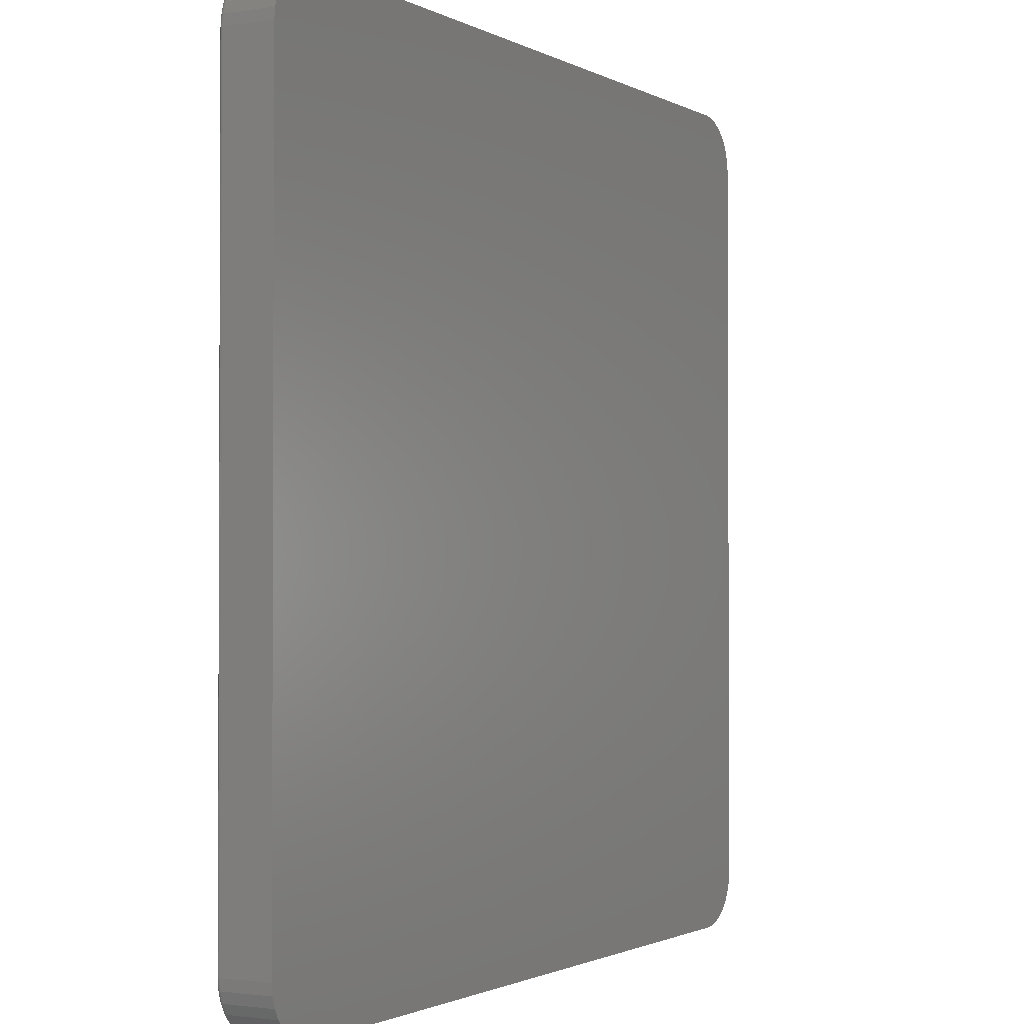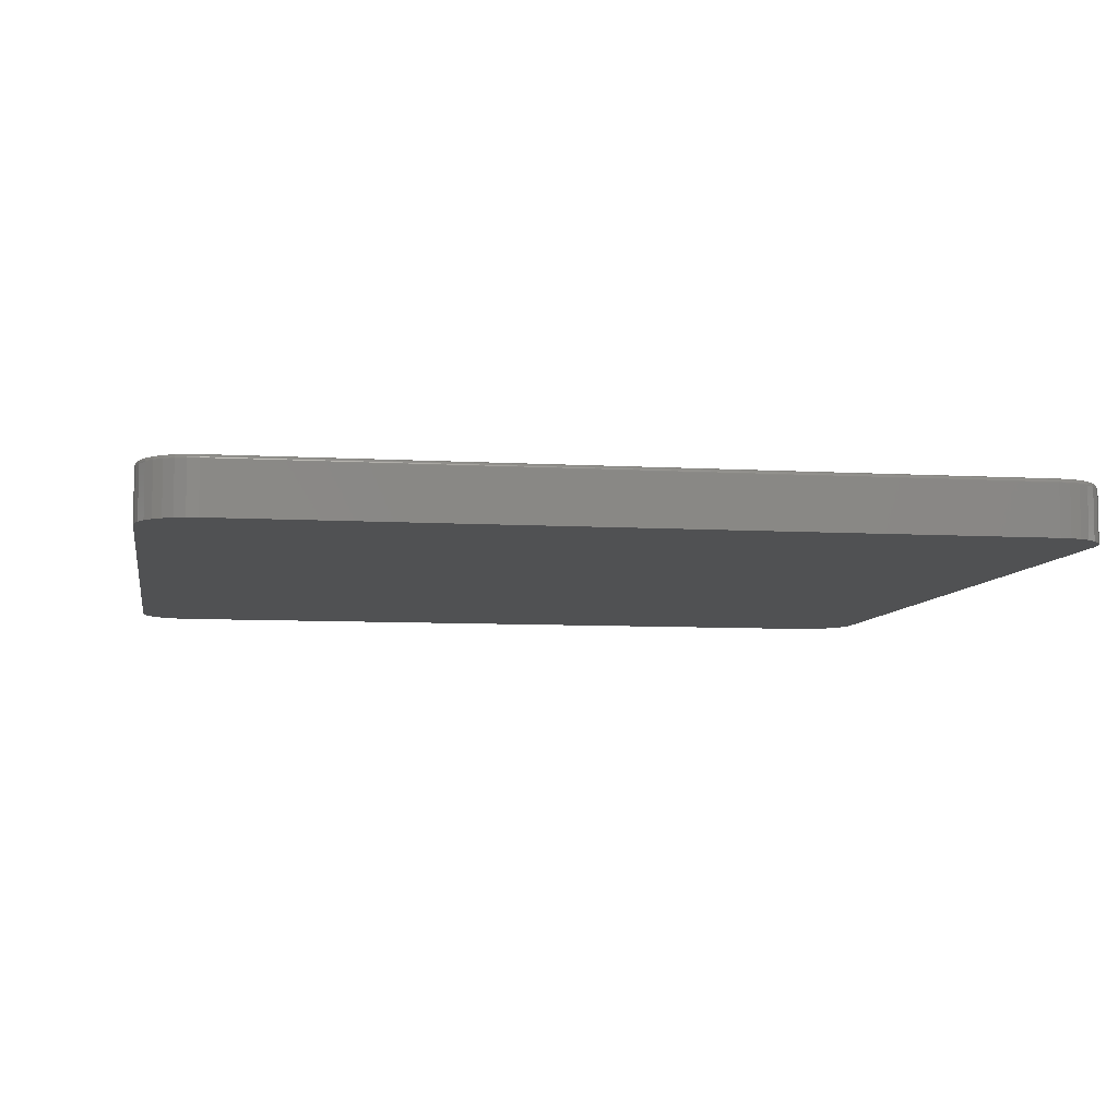
<metadata>
{"format":"stl","ext":"stl","renderer":"f3d","projection":"perspective","resolution":1024,"background":"white","views":[{"elev":-1.5,"azim":119.2,"up":"+Y"},{"elev":-7.2,"azim":80.3,"up":"+Z"}]}
</metadata>
<code>
# stl→obj: 360 verts, 716 faces
v -0.6553 -0.7432 0.09375
v 0.6722 -0.7415 0.09375
v -0.6722 -0.7415 0.09375
v 0.6553 -0.7432 0.09375
v 0.6553 0.7412 0.09375
v -0.6722 0.7395 0.09375
v 0.6722 0.7395 0.09375
v -0.6553 0.7412 0.09375
v -0.6885 0.7346 0.09375
v 0.6885 0.7346 0.09375
v -0.7036 0.7266 0.09375
v 0.7036 0.7266 0.09375
v 0.7036 -0.7285 0.09375
v -0.6885 -0.7366 0.09375
v 0.6885 -0.7366 0.09375
v 0.7167 0.7157 0.09375
v -0.7167 0.7157 0.09375
v 0.7275 0.7026 0.09375
v -0.7275 0.7026 0.09375
v 0.7356 0.6875 0.09375
v -0.7356 0.6875 0.09375
v 0.7405 0.6712 0.09375
v -0.7405 0.6712 0.09375
v 0.7422 0.6543 0.09375
v -0.7422 0.6543 0.09375
v 0.7422 -0.6562 0.09375
v -0.7422 -0.6562 0.09375
v 0.7405 -0.6732 0.09375
v -0.7405 -0.6732 0.09375
v 0.7356 -0.6895 0.09375
v -0.7356 -0.6895 0.09375
v 0.7275 -0.7045 0.09375
v -0.7275 -0.7045 0.09375
v 0.7167 -0.7177 0.09375
v -0.7167 -0.7177 0.09375
v -0.7036 -0.7285 0.09375
v -0.75 0.6543 0.08594
v -0.75 0.6543 0
v -0.75 -0.6562 0.08594
v -0.75 -0.6562 0
v -0.7482 0.6728 0
v -0.7482 0.6728 0.08594
v -0.7428 0.6905 0
v -0.7428 0.6905 0.08594
v -0.734 0.7069 0
v -0.734 0.7069 0.08594
v -0.7223 0.7213 0
v -0.7223 0.7213 0.08594
v -0.7079 0.733 0
v -0.7079 0.733 0.08594
v -0.6915 0.7418 0
v -0.6915 0.7418 0.08594
v -0.6737 0.7472 0
v -0.6737 0.7472 0.08594
v -0.6553 0.749 0
v -0.6553 0.749 0.08594
v 0.6553 0.749 0.08594
v 0.6553 0.749 0
v 0.6737 0.7472 0
v 0.6737 0.7472 0.08594
v 0.6915 0.7418 0
v 0.6915 0.7418 0.08594
v 0.7079 0.733 0
v 0.7079 0.733 0.08594
v 0.7223 0.7213 0
v 0.7223 0.7213 0.08594
v 0.734 0.7069 0
v 0.734 0.7069 0.08594
v 0.7428 0.6905 0
v 0.7428 0.6905 0.08594
v 0.7482 0.6728 0
v 0.7482 0.6728 0.08594
v 0.75 0.6543 0
v 0.75 0.6543 0.08594
v 0.75 -0.6562 0.08594
v 0.75 -0.6562 0
v 0.7482 -0.6747 0
v 0.7482 -0.6747 0.08594
v 0.7428 -0.6925 0
v 0.7428 -0.6925 0.08594
v 0.734 -0.7089 0
v 0.734 -0.7089 0.08594
v 0.7223 -0.7232 0
v 0.7223 -0.7232 0.08594
v 0.7079 -0.735 0
v 0.7079 -0.735 0.08594
v 0.6915 -0.7438 0
v 0.6915 -0.7438 0.08594
v 0.6737 -0.7492 0
v 0.6737 -0.7492 0.08594
v 0.6553 -0.751 0
v 0.6553 -0.751 0.08594
v -0.6553 -0.751 0.08594
v -0.6553 -0.751 0
v -0.6737 -0.7492 0
v -0.6737 -0.7492 0.08594
v -0.6915 -0.7438 0
v -0.6915 -0.7438 0.08594
v -0.7079 -0.735 0
v -0.7079 -0.735 0.08594
v -0.7223 -0.7232 0
v -0.7223 -0.7232 0.08594
v -0.734 -0.7089 0
v -0.734 -0.7089 0.08594
v -0.7428 -0.6925 0
v -0.7428 -0.6925 0.08594
v -0.7482 -0.6747 0
v -0.7482 -0.6747 0.08594
v -0.7437 0.6543 0.0936
v -0.742 0.6715 0.0936
v -0.7452 0.6543 0.09316
v -0.7434 0.6718 0.09316
v -0.7465 0.6543 0.09243
v -0.7448 0.6721 0.09243
v -0.7477 0.6543 0.09146
v -0.7459 0.6723 0.09146
v -0.7487 0.6543 0.09028
v -0.7469 0.6725 0.09028
v -0.7494 0.6543 0.08893
v -0.7476 0.6726 0.08893
v -0.7498 0.6543 0.08746
v -0.748 0.6727 0.08746
v -0.6725 0.741 0.0936
v -0.6553 0.7427 0.0936
v -0.6728 0.7425 0.09316
v -0.6553 0.7442 0.09316
v -0.6731 0.7438 0.09243
v -0.6553 0.7455 0.09243
v -0.6733 0.7449 0.09146
v -0.6553 0.7467 0.09146
v -0.6735 0.7459 0.09028
v -0.6553 0.7477 0.09028
v -0.6736 0.7466 0.08893
v -0.6553 0.7484 0.08893
v -0.6737 0.747 0.08746
v -0.6553 0.7489 0.08746
v -0.6891 0.736 0.0936
v -0.6897 0.7373 0.09316
v -0.6902 0.7386 0.09243
v -0.6906 0.7397 0.09146
v -0.691 0.7406 0.09028
v -0.6913 0.7413 0.08893
v -0.6915 0.7417 0.08746
v -0.7044 0.7278 0.0936
v -0.7052 0.729 0.09316
v -0.706 0.7302 0.09243
v -0.7066 0.7311 0.09146
v -0.7072 0.732 0.09028
v -0.7076 0.7326 0.08893
v -0.7078 0.7329 0.08746
v -0.7178 0.7168 0.0936
v -0.7188 0.7179 0.09316
v -0.7198 0.7188 0.09243
v -0.7206 0.7196 0.09146
v -0.7213 0.7203 0.09028
v -0.7218 0.7208 0.08893
v -0.7221 0.7212 0.08746
v -0.7288 0.7034 0.0936
v -0.73 0.7042 0.09316
v -0.7311 0.705 0.09243
v -0.7321 0.7056 0.09146
v -0.7329 0.7062 0.09028
v -0.7335 0.7066 0.08893
v -0.7339 0.7068 0.08746
v -0.737 0.6881 0.0936
v -0.7383 0.6887 0.09316
v -0.7396 0.6892 0.09243
v -0.7407 0.6897 0.09146
v -0.7416 0.69 0.09028
v -0.7422 0.6903 0.08893
v -0.7426 0.6905 0.08746
v 0.6553 0.7489 0.08746
v 0.6553 0.7484 0.08893
v 0.6553 0.7477 0.09028
v 0.6553 0.7467 0.09146
v 0.6553 0.7455 0.09243
v 0.6553 0.7442 0.09316
v 0.6553 0.7427 0.0936
v 0.6725 0.741 0.0936
v 0.6728 0.7425 0.09316
v 0.6731 0.7438 0.09243
v 0.6733 0.7449 0.09146
v 0.6735 0.7459 0.09028
v 0.6736 0.7466 0.08893
v 0.6737 0.747 0.08746
v 0.742 0.6715 0.0936
v 0.7437 0.6543 0.0936
v 0.7434 0.6718 0.09316
v 0.7452 0.6543 0.09316
v 0.7448 0.6721 0.09243
v 0.7465 0.6543 0.09243
v 0.7459 0.6723 0.09146
v 0.7477 0.6543 0.09146
v 0.7469 0.6725 0.09028
v 0.7487 0.6543 0.09028
v 0.7476 0.6726 0.08893
v 0.7494 0.6543 0.08893
v 0.748 0.6727 0.08746
v 0.7498 0.6543 0.08746
v 0.737 0.6881 0.0936
v 0.7383 0.6887 0.09316
v 0.7396 0.6892 0.09243
v 0.7407 0.6897 0.09146
v 0.7416 0.69 0.09028
v 0.7422 0.6903 0.08893
v 0.7426 0.6905 0.08746
v 0.7288 0.7034 0.0936
v 0.73 0.7042 0.09316
v 0.7311 0.705 0.09243
v 0.7321 0.7056 0.09146
v 0.7329 0.7062 0.09028
v 0.7335 0.7066 0.08893
v 0.7339 0.7068 0.08746
v 0.7178 0.7168 0.0936
v 0.7188 0.7179 0.09316
v 0.7198 0.7188 0.09243
v 0.7206 0.7196 0.09146
v 0.7213 0.7203 0.09028
v 0.7218 0.7208 0.08893
v 0.7221 0.7212 0.08746
v 0.7044 0.7278 0.0936
v 0.7052 0.729 0.09316
v 0.706 0.7302 0.09243
v 0.7066 0.7311 0.09146
v 0.7072 0.732 0.09028
v 0.7076 0.7326 0.08893
v 0.7078 0.7329 0.08746
v 0.6891 0.736 0.0936
v 0.6897 0.7373 0.09316
v 0.6902 0.7386 0.09243
v 0.6906 0.7397 0.09146
v 0.691 0.7406 0.09028
v 0.6913 0.7413 0.08893
v 0.6915 0.7417 0.08746
v 0.7498 -0.6562 0.08746
v 0.7494 -0.6562 0.08893
v 0.7487 -0.6562 0.09028
v 0.7477 -0.6562 0.09146
v 0.7465 -0.6562 0.09243
v 0.7452 -0.6562 0.09316
v 0.7437 -0.6562 0.0936
v 0.742 -0.6735 0.0936
v 0.7434 -0.6738 0.09316
v 0.7448 -0.6741 0.09243
v 0.7459 -0.6743 0.09146
v 0.7469 -0.6745 0.09028
v 0.7476 -0.6746 0.08893
v 0.748 -0.6747 0.08746
v 0.6725 -0.743 0.0936
v 0.6553 -0.7447 0.0936
v 0.6728 -0.7444 0.09316
v 0.6553 -0.7462 0.09316
v 0.6731 -0.7458 0.09243
v 0.6553 -0.7475 0.09243
v 0.6733 -0.7469 0.09146
v 0.6553 -0.7487 0.09146
v 0.6735 -0.7479 0.09028
v 0.6553 -0.7497 0.09028
v 0.6736 -0.7486 0.08893
v 0.6553 -0.7504 0.08893
v 0.6737 -0.749 0.08746
v 0.6553 -0.7508 0.08746
v 0.6891 -0.738 0.0936
v 0.6897 -0.7393 0.09316
v 0.6902 -0.7406 0.09243
v 0.6906 -0.7417 0.09146
v 0.691 -0.7426 0.09028
v 0.6913 -0.7432 0.08893
v 0.6915 -0.7436 0.08746
v 0.7044 -0.7298 0.0936
v 0.7052 -0.731 0.09316
v 0.706 -0.7321 0.09243
v 0.7066 -0.7331 0.09146
v 0.7072 -0.7339 0.09028
v 0.7076 -0.7345 0.08893
v 0.7078 -0.7349 0.08746
v 0.7178 -0.7188 0.0936
v 0.7188 -0.7198 0.09316
v 0.7198 -0.7208 0.09243
v 0.7206 -0.7216 0.09146
v 0.7213 -0.7223 0.09028
v 0.7218 -0.7228 0.08893
v 0.7221 -0.7231 0.08746
v 0.7288 -0.7054 0.0936
v 0.73 -0.7062 0.09316
v 0.7311 -0.707 0.09243
v 0.7321 -0.7076 0.09146
v 0.7329 -0.7082 0.09028
v 0.7335 -0.7086 0.08893
v 0.7339 -0.7088 0.08746
v 0.737 -0.6901 0.0936
v 0.7383 -0.6907 0.09316
v 0.7396 -0.6912 0.09243
v 0.7407 -0.6916 0.09146
v 0.7416 -0.692 0.09028
v 0.7422 -0.6923 0.08893
v 0.7426 -0.6924 0.08746
v -0.6553 -0.7508 0.08746
v -0.6553 -0.7504 0.08893
v -0.6553 -0.7497 0.09028
v -0.6553 -0.7487 0.09146
v -0.6553 -0.7475 0.09243
v -0.6553 -0.7462 0.09316
v -0.6553 -0.7447 0.0936
v -0.6725 -0.743 0.0936
v -0.6728 -0.7444 0.09316
v -0.6731 -0.7458 0.09243
v -0.6733 -0.7469 0.09146
v -0.6735 -0.7479 0.09028
v -0.6736 -0.7486 0.08893
v -0.6737 -0.749 0.08746
v -0.742 -0.6735 0.0936
v -0.7437 -0.6562 0.0936
v -0.7434 -0.6738 0.09316
v -0.7452 -0.6562 0.09316
v -0.7448 -0.6741 0.09243
v -0.7465 -0.6562 0.09243
v -0.7459 -0.6743 0.09146
v -0.7477 -0.6562 0.09146
v -0.7469 -0.6745 0.09028
v -0.7487 -0.6562 0.09028
v -0.7476 -0.6746 0.08893
v -0.7494 -0.6562 0.08893
v -0.748 -0.6747 0.08746
v -0.7498 -0.6562 0.08746
v -0.737 -0.6901 0.0936
v -0.7383 -0.6907 0.09316
v -0.7396 -0.6912 0.09243
v -0.7407 -0.6916 0.09146
v -0.7416 -0.692 0.09028
v -0.7422 -0.6923 0.08893
v -0.7426 -0.6924 0.08746
v -0.7288 -0.7054 0.0936
v -0.73 -0.7062 0.09316
v -0.7311 -0.707 0.09243
v -0.7321 -0.7076 0.09146
v -0.7329 -0.7082 0.09028
v -0.7335 -0.7086 0.08893
v -0.7339 -0.7088 0.08746
v -0.7178 -0.7188 0.0936
v -0.7188 -0.7198 0.09316
v -0.7198 -0.7208 0.09243
v -0.7206 -0.7216 0.09146
v -0.7213 -0.7223 0.09028
v -0.7218 -0.7228 0.08893
v -0.7221 -0.7231 0.08746
v -0.7044 -0.7298 0.0936
v -0.7052 -0.731 0.09316
v -0.706 -0.7321 0.09243
v -0.7066 -0.7331 0.09146
v -0.7072 -0.7339 0.09028
v -0.7076 -0.7345 0.08893
v -0.7078 -0.7349 0.08746
v -0.6891 -0.738 0.0936
v -0.6897 -0.7393 0.09316
v -0.6902 -0.7406 0.09243
v -0.6906 -0.7417 0.09146
v -0.691 -0.7426 0.09028
v -0.6913 -0.7432 0.08893
v -0.6915 -0.7436 0.08746
f 1 2 3
f 1 4 2
f 5 6 7
f 5 8 6
f 7 6 9
f 7 9 10
f 10 9 11
f 10 11 12
f 13 14 15
f 15 14 3
f 15 3 2
f 12 11 16
f 16 11 17
f 16 17 18
f 18 17 19
f 18 19 20
f 20 19 21
f 20 21 22
f 22 21 23
f 22 23 24
f 24 23 25
f 24 25 26
f 26 25 27
f 26 27 28
f 28 27 29
f 28 29 30
f 30 29 31
f 30 31 32
f 32 31 33
f 32 33 34
f 34 33 35
f 34 35 13
f 13 35 36
f 13 36 14
f 37 38 39
f 39 38 40
f 38 37 41
f 41 37 42
f 41 42 43
f 43 42 44
f 43 44 45
f 45 44 46
f 45 46 47
f 47 46 48
f 47 48 49
f 49 48 50
f 49 50 51
f 51 50 52
f 51 52 53
f 53 52 54
f 53 54 55
f 55 54 56
f 57 58 56
f 56 58 55
f 58 57 59
f 59 57 60
f 59 60 61
f 61 60 62
f 61 62 63
f 63 62 64
f 63 64 65
f 65 64 66
f 65 66 67
f 67 66 68
f 67 68 69
f 69 68 70
f 69 70 71
f 71 70 72
f 71 72 73
f 73 72 74
f 75 76 74
f 74 76 73
f 76 75 77
f 77 75 78
f 77 78 79
f 79 78 80
f 79 80 81
f 81 80 82
f 81 82 83
f 83 82 84
f 83 84 85
f 85 84 86
f 85 86 87
f 87 86 88
f 87 88 89
f 89 88 90
f 89 90 91
f 91 90 92
f 93 94 92
f 92 94 91
f 94 93 95
f 95 93 96
f 95 96 97
f 97 96 98
f 97 98 99
f 99 98 100
f 99 100 101
f 101 100 102
f 101 102 103
f 103 102 104
f 103 104 105
f 105 104 106
f 105 106 107
f 107 106 108
f 107 108 40
f 40 108 39
f 25 23 109
f 109 23 110
f 109 110 111
f 111 110 112
f 111 112 113
f 113 112 114
f 113 114 115
f 115 114 116
f 115 116 117
f 117 116 118
f 117 118 119
f 119 118 120
f 119 120 121
f 121 120 122
f 121 122 37
f 37 122 42
f 6 8 123
f 123 8 124
f 123 124 125
f 125 124 126
f 125 126 127
f 127 126 128
f 127 128 129
f 129 128 130
f 129 130 131
f 131 130 132
f 131 132 133
f 133 132 134
f 133 134 135
f 135 134 136
f 135 136 54
f 54 136 56
f 9 6 137
f 137 6 123
f 137 123 138
f 138 123 125
f 138 125 139
f 139 125 127
f 139 127 140
f 140 127 129
f 140 129 141
f 141 129 131
f 141 131 142
f 142 131 133
f 142 133 143
f 143 133 135
f 143 135 52
f 52 135 54
f 11 9 144
f 144 9 137
f 144 137 145
f 145 137 138
f 145 138 146
f 146 138 139
f 146 139 147
f 147 139 140
f 147 140 148
f 148 140 141
f 148 141 149
f 149 141 142
f 149 142 150
f 150 142 143
f 150 143 50
f 50 143 52
f 17 11 151
f 151 11 144
f 151 144 152
f 152 144 145
f 152 145 153
f 153 145 146
f 153 146 154
f 154 146 147
f 154 147 155
f 155 147 148
f 155 148 156
f 156 148 149
f 156 149 157
f 157 149 150
f 157 150 48
f 48 150 50
f 19 17 158
f 158 17 151
f 158 151 159
f 159 151 152
f 159 152 160
f 160 152 153
f 160 153 161
f 161 153 154
f 161 154 162
f 162 154 155
f 162 155 163
f 163 155 156
f 163 156 164
f 164 156 157
f 164 157 46
f 46 157 48
f 21 19 165
f 165 19 158
f 165 158 166
f 166 158 159
f 166 159 167
f 167 159 160
f 167 160 168
f 168 160 161
f 168 161 169
f 169 161 162
f 169 162 170
f 170 162 163
f 170 163 171
f 171 163 164
f 171 164 44
f 44 164 46
f 23 21 110
f 110 21 165
f 110 165 112
f 112 165 166
f 112 166 114
f 114 166 167
f 114 167 116
f 116 167 168
f 116 168 118
f 118 168 169
f 118 169 120
f 120 169 170
f 120 170 122
f 122 170 171
f 122 171 42
f 42 171 44
f 57 56 172
f 172 56 136
f 172 136 173
f 173 136 134
f 173 134 174
f 174 134 132
f 174 132 175
f 175 132 130
f 175 130 176
f 176 130 128
f 176 128 177
f 177 128 126
f 177 126 178
f 178 126 124
f 178 124 5
f 5 124 8
f 5 7 178
f 178 7 179
f 178 179 177
f 177 179 180
f 177 180 176
f 176 180 181
f 176 181 175
f 175 181 182
f 175 182 174
f 174 182 183
f 174 183 173
f 173 183 184
f 173 184 172
f 172 184 185
f 172 185 57
f 57 185 60
f 22 24 186
f 186 24 187
f 186 187 188
f 188 187 189
f 188 189 190
f 190 189 191
f 190 191 192
f 192 191 193
f 192 193 194
f 194 193 195
f 194 195 196
f 196 195 197
f 196 197 198
f 198 197 199
f 198 199 72
f 72 199 74
f 20 22 200
f 200 22 186
f 200 186 201
f 201 186 188
f 201 188 202
f 202 188 190
f 202 190 203
f 203 190 192
f 203 192 204
f 204 192 194
f 204 194 205
f 205 194 196
f 205 196 206
f 206 196 198
f 206 198 70
f 70 198 72
f 18 20 207
f 207 20 200
f 207 200 208
f 208 200 201
f 208 201 209
f 209 201 202
f 209 202 210
f 210 202 203
f 210 203 211
f 211 203 204
f 211 204 212
f 212 204 205
f 212 205 213
f 213 205 206
f 213 206 68
f 68 206 70
f 16 18 214
f 214 18 207
f 214 207 215
f 215 207 208
f 215 208 216
f 216 208 209
f 216 209 217
f 217 209 210
f 217 210 218
f 218 210 211
f 218 211 219
f 219 211 212
f 219 212 220
f 220 212 213
f 220 213 66
f 66 213 68
f 12 16 221
f 221 16 214
f 221 214 222
f 222 214 215
f 222 215 223
f 223 215 216
f 223 216 224
f 224 216 217
f 224 217 225
f 225 217 218
f 225 218 226
f 226 218 219
f 226 219 227
f 227 219 220
f 227 220 64
f 64 220 66
f 10 12 228
f 228 12 221
f 228 221 229
f 229 221 222
f 229 222 230
f 230 222 223
f 230 223 231
f 231 223 224
f 231 224 232
f 232 224 225
f 232 225 233
f 233 225 226
f 233 226 234
f 234 226 227
f 234 227 62
f 62 227 64
f 7 10 179
f 179 10 228
f 179 228 180
f 180 228 229
f 180 229 181
f 181 229 230
f 181 230 182
f 182 230 231
f 182 231 183
f 183 231 232
f 183 232 184
f 184 232 233
f 184 233 185
f 185 233 234
f 185 234 60
f 60 234 62
f 75 74 235
f 235 74 199
f 235 199 236
f 236 199 197
f 236 197 237
f 237 197 195
f 237 195 238
f 238 195 193
f 238 193 239
f 239 193 191
f 239 191 240
f 240 191 189
f 240 189 241
f 241 189 187
f 241 187 26
f 26 187 24
f 26 28 241
f 241 28 242
f 241 242 240
f 240 242 243
f 240 243 239
f 239 243 244
f 239 244 238
f 238 244 245
f 238 245 237
f 237 245 246
f 237 246 236
f 236 246 247
f 236 247 235
f 235 247 248
f 235 248 75
f 75 248 78
f 2 4 249
f 249 4 250
f 249 250 251
f 251 250 252
f 251 252 253
f 253 252 254
f 253 254 255
f 255 254 256
f 255 256 257
f 257 256 258
f 257 258 259
f 259 258 260
f 259 260 261
f 261 260 262
f 261 262 90
f 90 262 92
f 15 2 263
f 263 2 249
f 263 249 264
f 264 249 251
f 264 251 265
f 265 251 253
f 265 253 266
f 266 253 255
f 266 255 267
f 267 255 257
f 267 257 268
f 268 257 259
f 268 259 269
f 269 259 261
f 269 261 88
f 88 261 90
f 13 15 270
f 270 15 263
f 270 263 271
f 271 263 264
f 271 264 272
f 272 264 265
f 272 265 273
f 273 265 266
f 273 266 274
f 274 266 267
f 274 267 275
f 275 267 268
f 275 268 276
f 276 268 269
f 276 269 86
f 86 269 88
f 34 13 277
f 277 13 270
f 277 270 278
f 278 270 271
f 278 271 279
f 279 271 272
f 279 272 280
f 280 272 273
f 280 273 281
f 281 273 274
f 281 274 282
f 282 274 275
f 282 275 283
f 283 275 276
f 283 276 84
f 84 276 86
f 32 34 284
f 284 34 277
f 284 277 285
f 285 277 278
f 285 278 286
f 286 278 279
f 286 279 287
f 287 279 280
f 287 280 288
f 288 280 281
f 288 281 289
f 289 281 282
f 289 282 290
f 290 282 283
f 290 283 82
f 82 283 84
f 30 32 291
f 291 32 284
f 291 284 292
f 292 284 285
f 292 285 293
f 293 285 286
f 293 286 294
f 294 286 287
f 294 287 295
f 295 287 288
f 295 288 296
f 296 288 289
f 296 289 297
f 297 289 290
f 297 290 80
f 80 290 82
f 28 30 242
f 242 30 291
f 242 291 243
f 243 291 292
f 243 292 244
f 244 292 293
f 244 293 245
f 245 293 294
f 245 294 246
f 246 294 295
f 246 295 247
f 247 295 296
f 247 296 248
f 248 296 297
f 248 297 78
f 78 297 80
f 93 92 298
f 298 92 262
f 298 262 299
f 299 262 260
f 299 260 300
f 300 260 258
f 300 258 301
f 301 258 256
f 301 256 302
f 302 256 254
f 302 254 303
f 303 254 252
f 303 252 304
f 304 252 250
f 304 250 1
f 1 250 4
f 1 3 304
f 304 3 305
f 304 305 303
f 303 305 306
f 303 306 302
f 302 306 307
f 302 307 301
f 301 307 308
f 301 308 300
f 300 308 309
f 300 309 299
f 299 309 310
f 299 310 298
f 298 310 311
f 298 311 93
f 93 311 96
f 29 27 312
f 312 27 313
f 312 313 314
f 314 313 315
f 314 315 316
f 316 315 317
f 316 317 318
f 318 317 319
f 318 319 320
f 320 319 321
f 320 321 322
f 322 321 323
f 322 323 324
f 324 323 325
f 324 325 108
f 108 325 39
f 31 29 326
f 326 29 312
f 326 312 327
f 327 312 314
f 327 314 328
f 328 314 316
f 328 316 329
f 329 316 318
f 329 318 330
f 330 318 320
f 330 320 331
f 331 320 322
f 331 322 332
f 332 322 324
f 332 324 106
f 106 324 108
f 33 31 333
f 333 31 326
f 333 326 334
f 334 326 327
f 334 327 335
f 335 327 328
f 335 328 336
f 336 328 329
f 336 329 337
f 337 329 330
f 337 330 338
f 338 330 331
f 338 331 339
f 339 331 332
f 339 332 104
f 104 332 106
f 35 33 340
f 340 33 333
f 340 333 341
f 341 333 334
f 341 334 342
f 342 334 335
f 342 335 343
f 343 335 336
f 343 336 344
f 344 336 337
f 344 337 345
f 345 337 338
f 345 338 346
f 346 338 339
f 346 339 102
f 102 339 104
f 36 35 347
f 347 35 340
f 347 340 348
f 348 340 341
f 348 341 349
f 349 341 342
f 349 342 350
f 350 342 343
f 350 343 351
f 351 343 344
f 351 344 352
f 352 344 345
f 352 345 353
f 353 345 346
f 353 346 100
f 100 346 102
f 14 36 354
f 354 36 347
f 354 347 355
f 355 347 348
f 355 348 356
f 356 348 349
f 356 349 357
f 357 349 350
f 357 350 358
f 358 350 351
f 358 351 359
f 359 351 352
f 359 352 360
f 360 352 353
f 360 353 98
f 98 353 100
f 3 14 305
f 305 14 354
f 305 354 306
f 306 354 355
f 306 355 307
f 307 355 356
f 307 356 308
f 308 356 357
f 308 357 309
f 309 357 358
f 309 358 310
f 310 358 359
f 310 359 311
f 311 359 360
f 311 360 96
f 96 360 98
f 37 39 121
f 121 39 325
f 121 325 119
f 119 325 323
f 119 323 117
f 117 323 321
f 117 321 115
f 115 321 319
f 115 319 113
f 113 319 317
f 113 317 111
f 111 317 315
f 111 315 109
f 109 315 313
f 109 313 25
f 25 313 27
f 95 89 94
f 89 91 94
f 59 53 58
f 53 55 58
f 51 53 59
f 61 51 59
f 49 51 61
f 63 49 61
f 87 97 85
f 95 97 87
f 89 95 87
f 97 99 85
f 85 99 101
f 85 101 83
f 83 101 103
f 83 103 81
f 81 103 105
f 81 105 79
f 79 105 107
f 79 107 77
f 77 107 40
f 77 40 76
f 76 40 38
f 76 38 73
f 73 38 41
f 73 41 71
f 71 41 43
f 71 43 69
f 69 43 45
f 69 45 67
f 67 45 47
f 67 47 65
f 65 47 49
f 65 49 63

</code>
